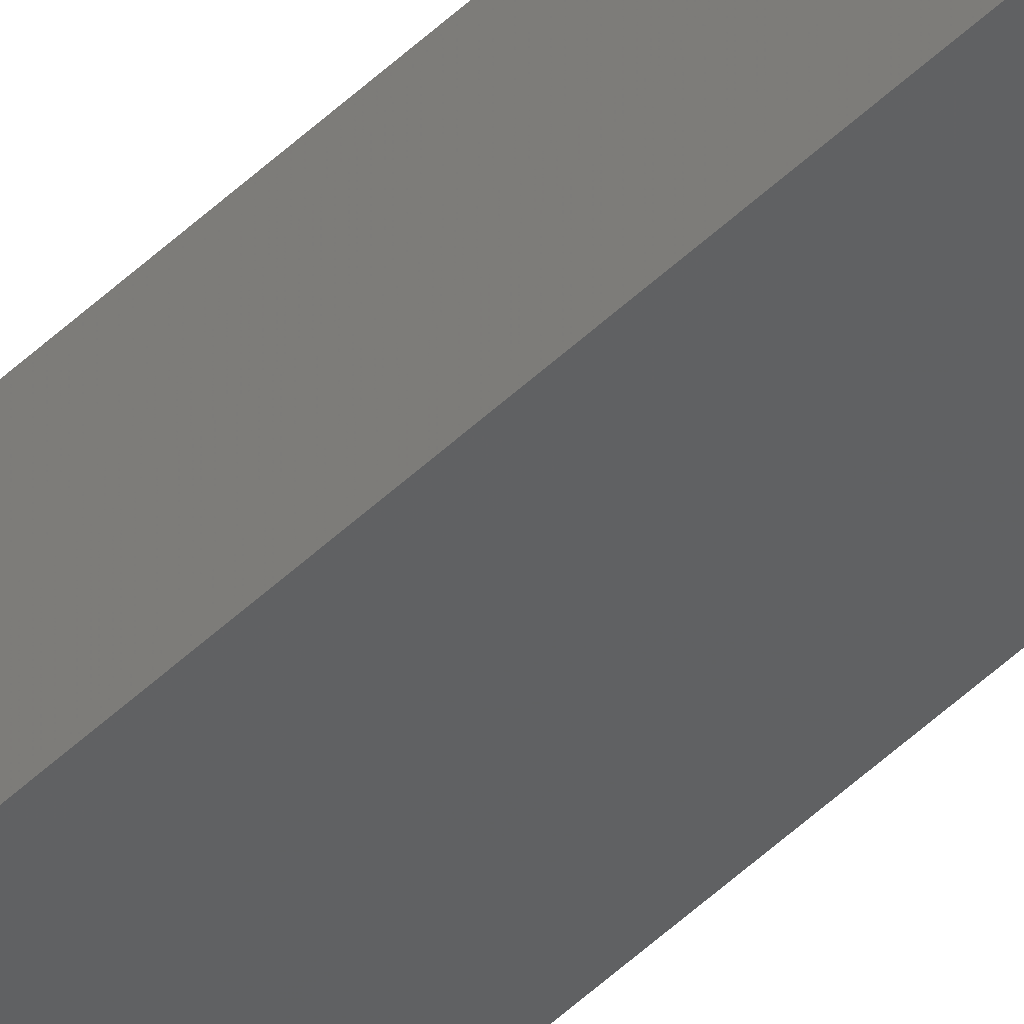
<metadata>
{"format":"stl","ext":"stl","renderer":"f3d","projection":"perspective","resolution":1024,"background":"white","views":[{"elev":-47.6,"azim":137.3,"up":"+Y"}]}
</metadata>
<code>
# stl→obj: 16 verts, 28 faces
v 9.838 3.855 -414.3
v 9.818 3.857 -414.3
v 9.818 3.857 -410.7
v 9.838 3.855 -410.7
v 9.857 3.853 -414.3
v 9.857 3.853 -410.7
v 9.877 3.851 -414.3
v 9.877 3.851 -410.7
v 9.872 3.801 -410.7
v 9.872 3.801 -414.3
v 9.812 3.807 -410.7
v 9.832 3.805 -414.3
v 9.832 3.805 -410.7
v 9.812 3.807 -414.3
v 9.852 3.803 -414.3
v 9.852 3.803 -410.7
f 1 2 3
f 1 3 4
f 5 4 6
f 5 1 4
f 7 6 8
f 7 5 6
f 7 9 10
f 8 9 7
f 11 12 13
f 14 12 11
f 13 15 16
f 12 15 13
f 16 10 9
f 15 10 16
f 14 3 2
f 11 3 14
f 8 16 9
f 6 13 16
f 6 16 8
f 4 13 6
f 3 11 13
f 3 13 4
f 15 7 10
f 12 5 15
f 15 5 7
f 14 1 12
f 12 1 5
f 14 2 1

</code>
